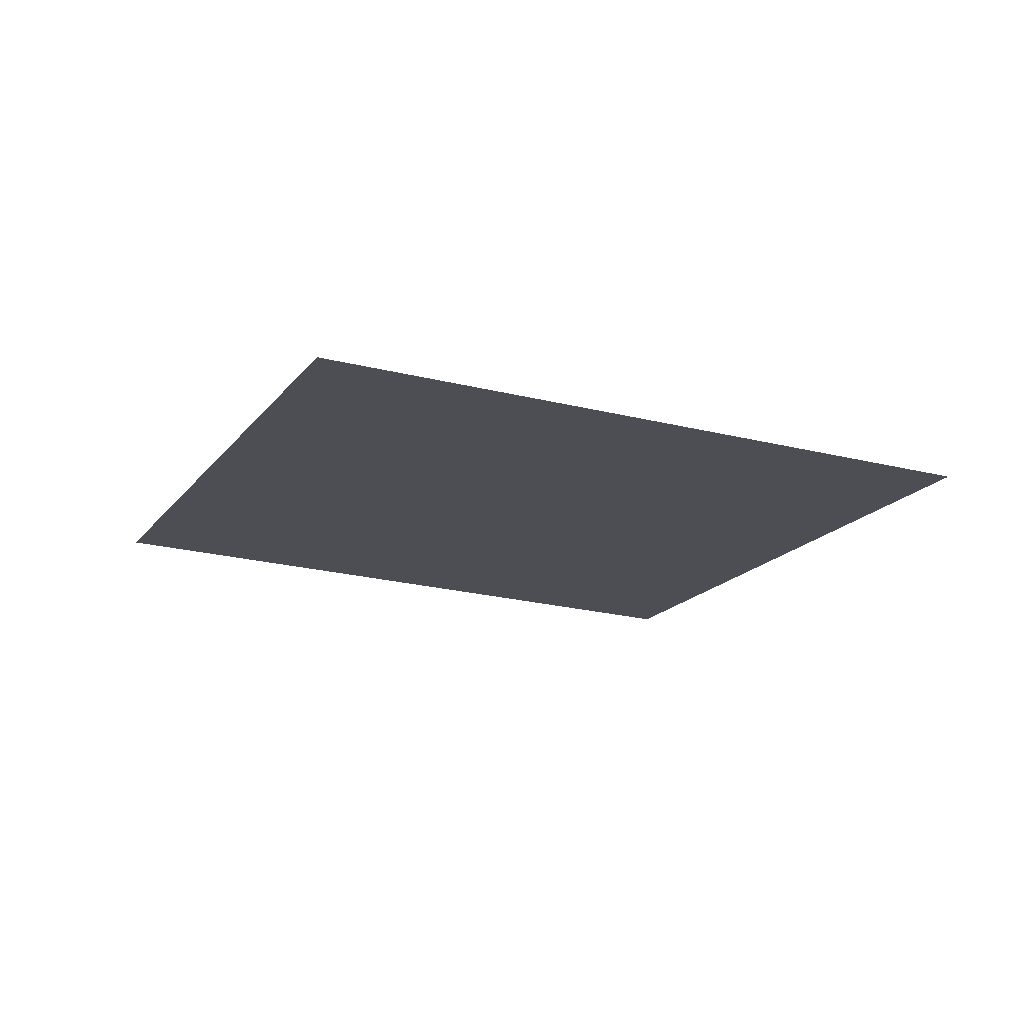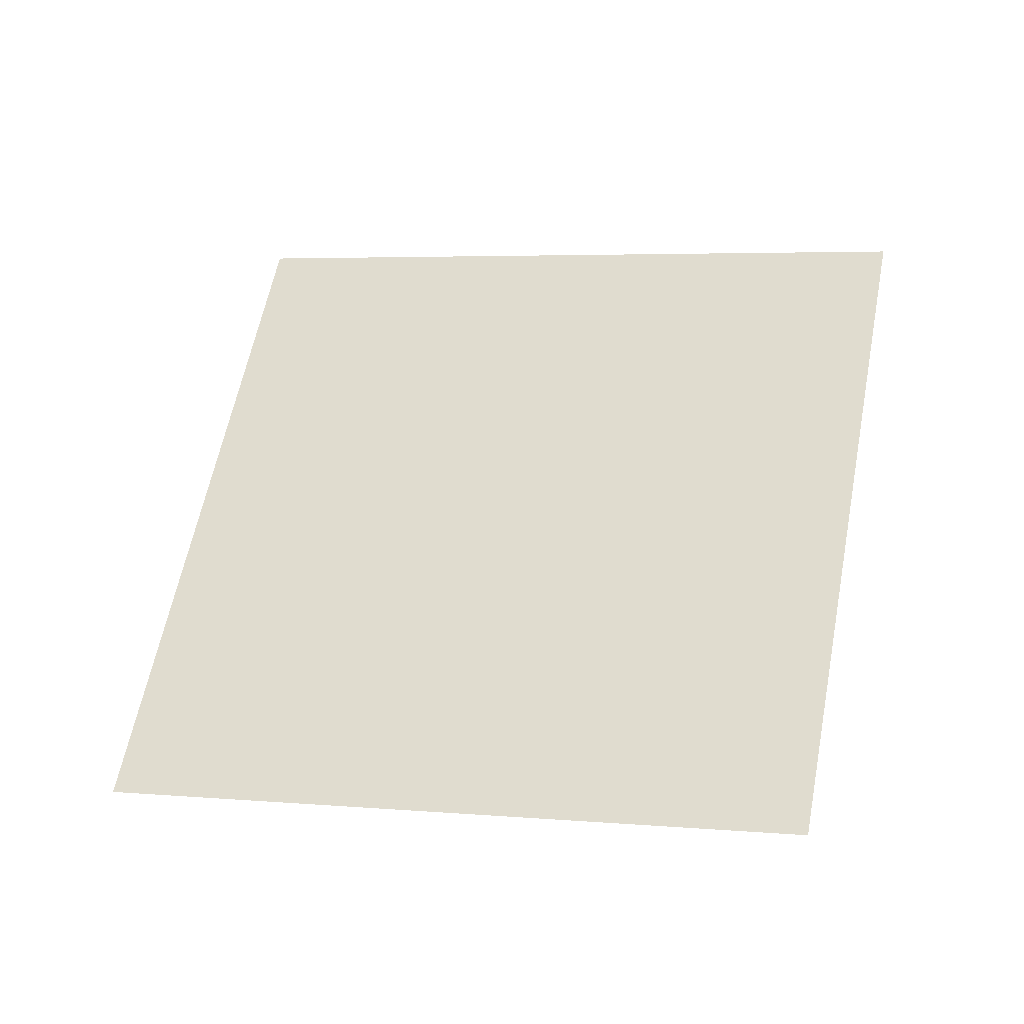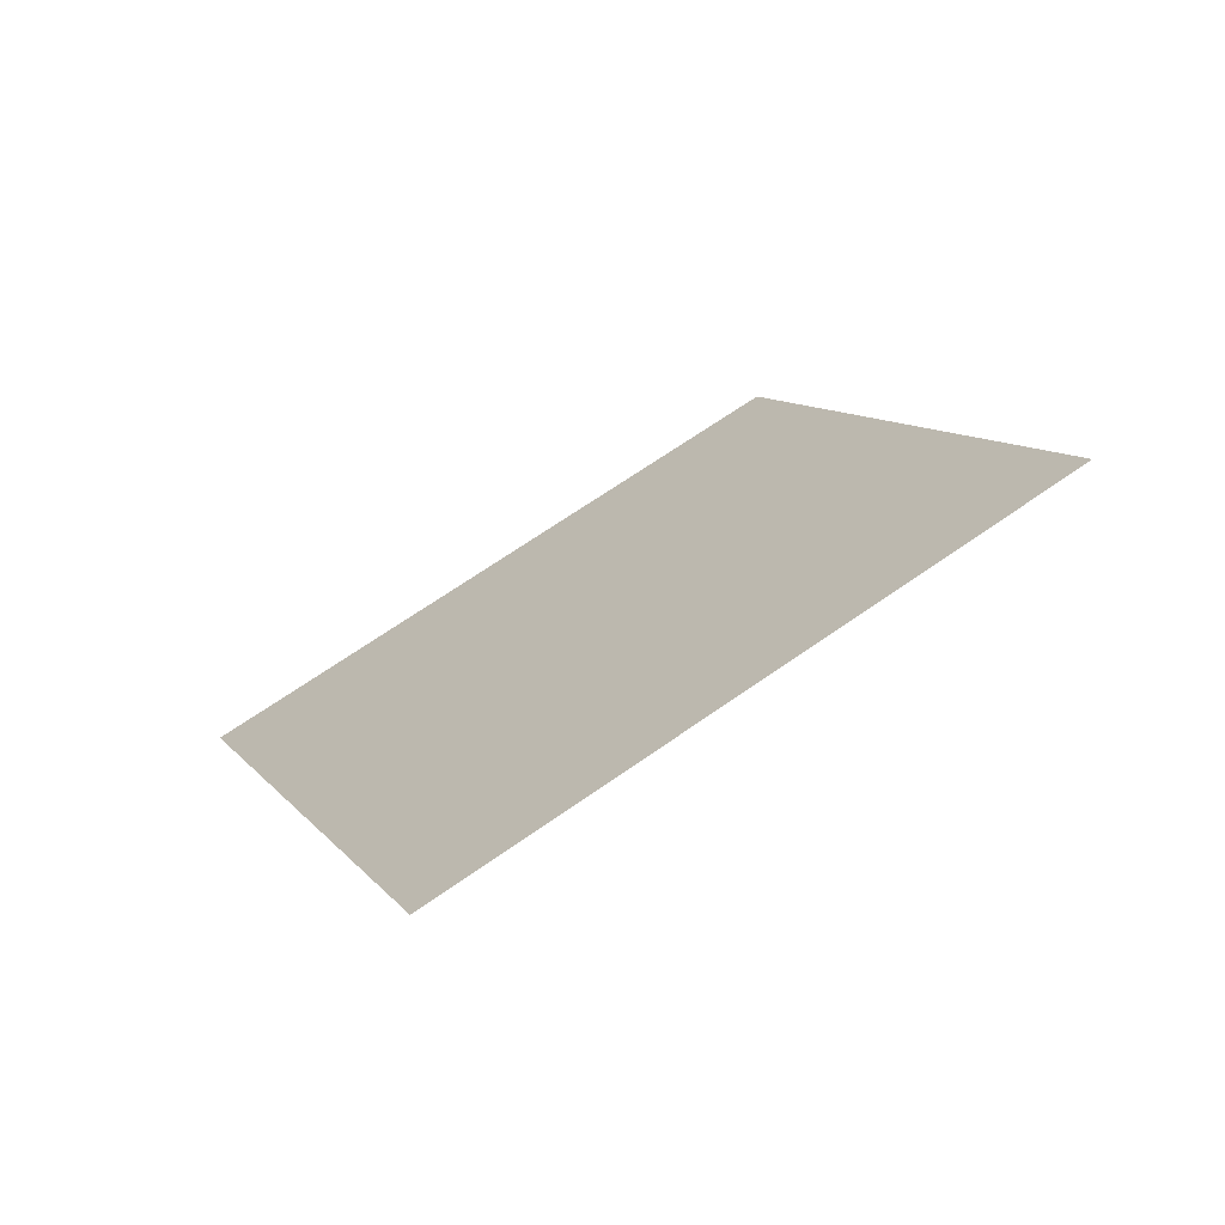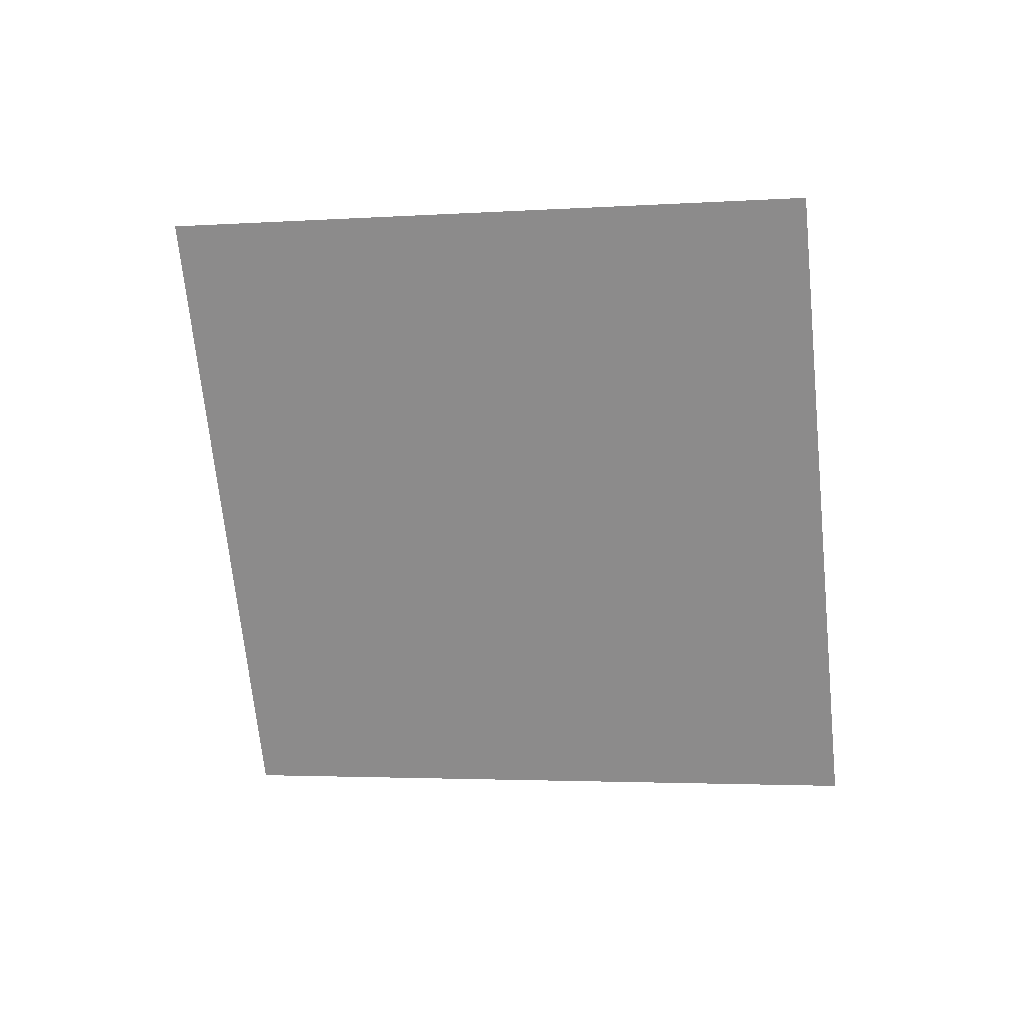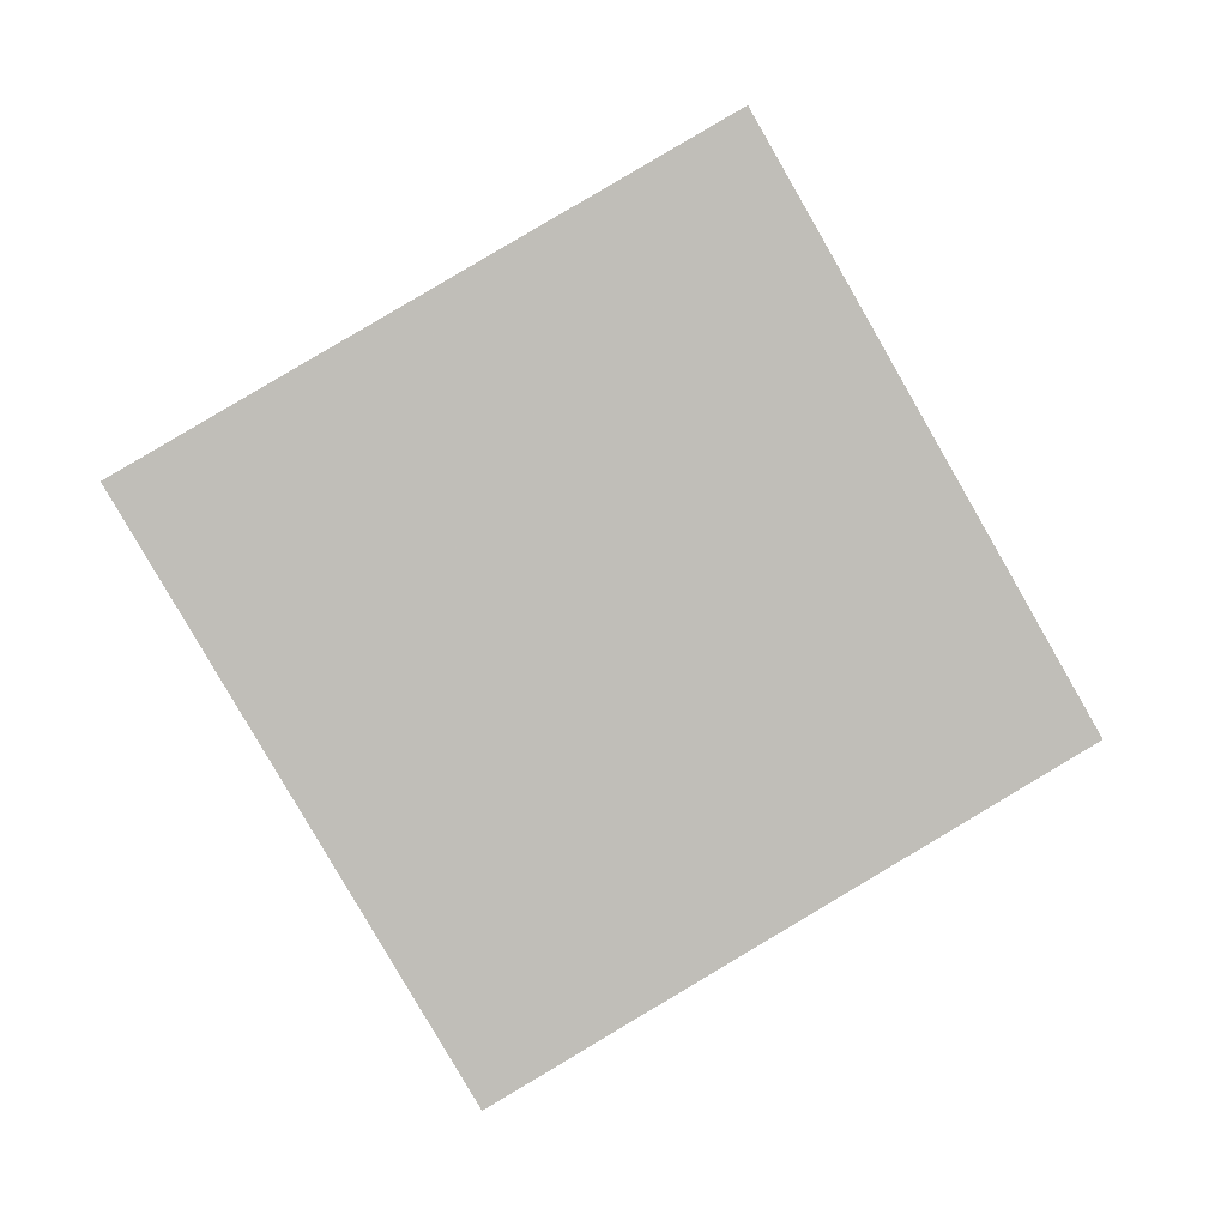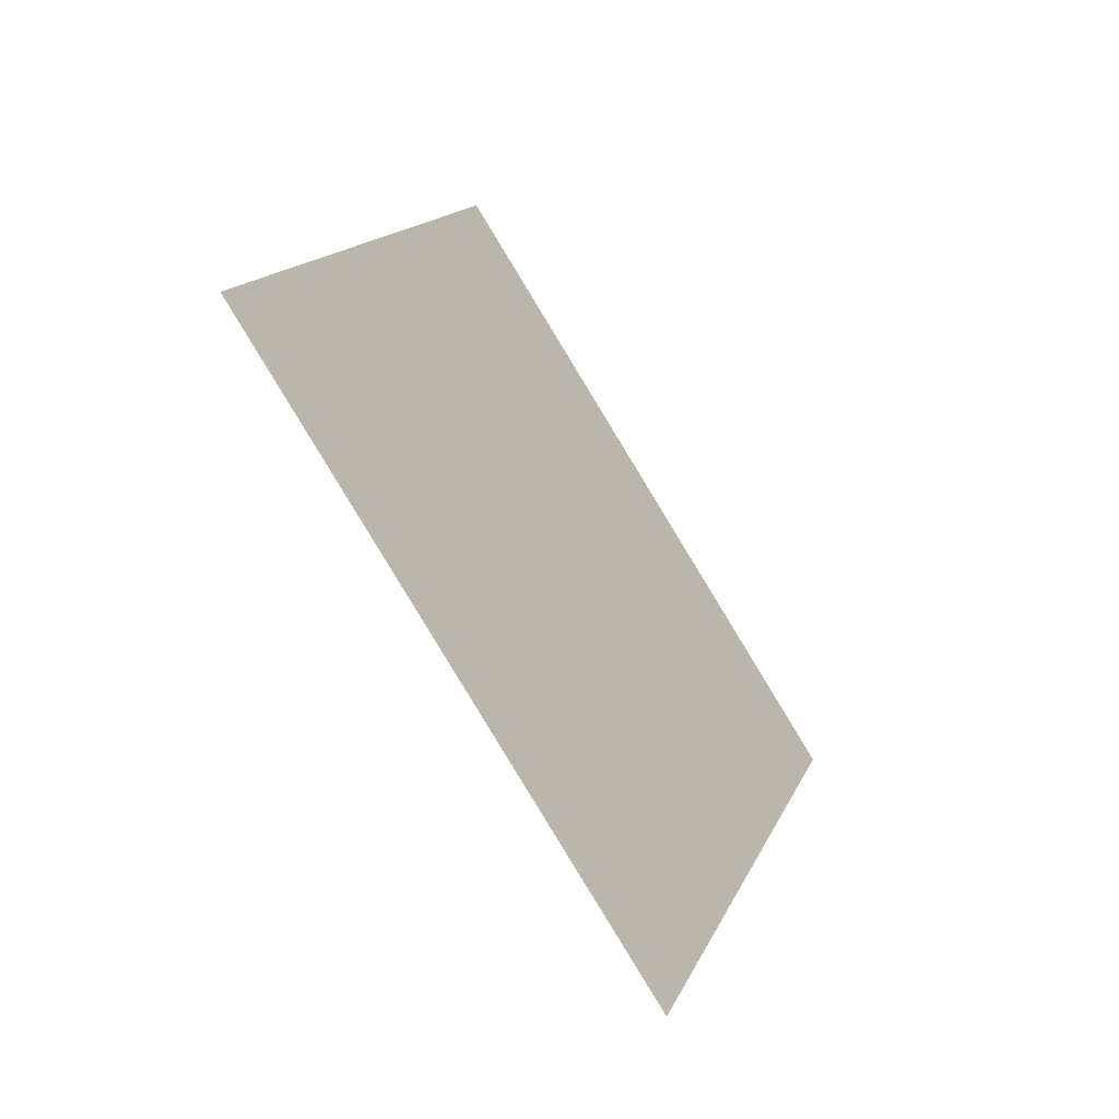
<metadata>
{"format":"obj","ext":"obj","renderer":"f3d","projection":"perspective","resolution":1024,"background":"white","views":[{"elev":-44.3,"azim":-6.0,"up":"+Y"},{"elev":-63.7,"azim":15.5,"up":"+Z"},{"elev":18.7,"azim":84.8,"up":"+Y"},{"elev":-42.2,"azim":-153.5,"up":"+Y"},{"elev":68.2,"azim":-13.5,"up":"+Y"},{"elev":75.5,"azim":66.1,"up":"+Z"}]}
</metadata>
<code>
o Plane
v -1.685 5.131 3.155
v -1.657 5.092 3.232
v -1.772 5.117 3.18
v -1.743 5.078 3.257
f 2 1 3
f 2 3 4

</code>
